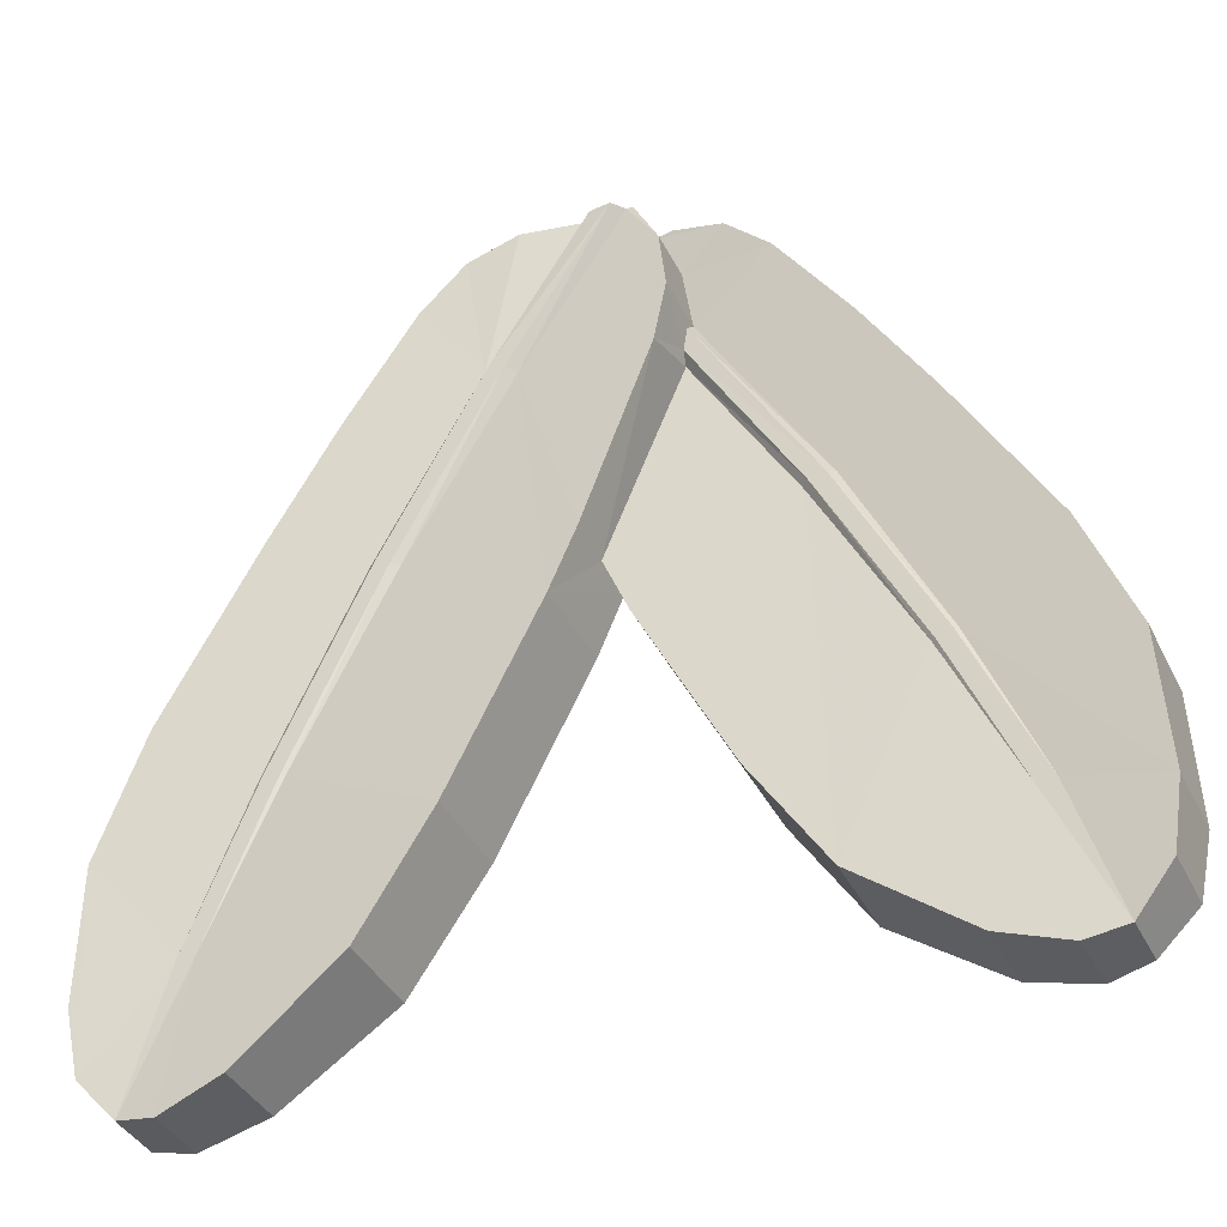
<metadata>
{"format":"obj","ext":"obj","renderer":"f3d","projection":"perspective","resolution":1024,"background":"white","views":[{"elev":-38.9,"azim":-155.7,"up":"+Y"}]}
</metadata>
<code>
v 0.1082 0 0.0211
v 0.1957 -0.02955 0.02965
v 0.1957 -0.02955 -0.1134
v 0.1082 0 -0.11
v -0.1342 -0.2044 -0.1103
v -0.1238 -0.2616 -0.02397
v -0.1313 -0.222 -0.02565
v -0.1155 -0.3155 -0.1153
v -0.1238 -0.2616 -0.02397
v -0.1342 -0.2044 -0.1103
v -0.1238 -0.2616 -0.02397
v -0.1155 -0.3155 -0.1153
v -0.121 -0.2828 -0.00915
v 0 -0.6351 0.0401
v 0.000425 -0.6351 -0.03935
v 0.04315 -0.7392 -0.1235
v 0.04315 -0.7392 0.03975
v -0.07345 0 -0.09135
v -0.1192 -0.0926 -0.0129
v -0.0691 0 -0.01535
v -0.1192 -0.0926 -0.1019
v -0.1192 -0.0926 -0.0129
v -0.07345 0 -0.09135
v 0.7436 -0.9899 0.0359
v 0.7436 -0.9899 -0.1196
v 0.6658 -0.7819 -0.1213
v 0.6658 -0.7819 0.0376
v 0.7528 -1.211 0.02485
v 0.7528 -1.211 -0.1086
v 0.7436 -0.9899 -0.1196
v 0.7436 -0.9899 0.0359
v 0.5068 -0.4881 -0.1192
v 0.5068 -0.4881 0.0355
v 0.6658 -0.7819 0.0376
v 0.6658 -0.7819 -0.1213
v 0.2725 -0.1096 -0.1168
v 0.2725 -0.1096 0.03305
v 0.3943 -0.296 0.0345
v 0.3943 -0.296 -0.1182
v 0.1957 -0.02955 0.02965
v 0.2725 -0.1096 0.03305
v 0.2725 -0.1096 -0.1168
v 0.1957 -0.02955 -0.1134
v 0.3943 -0.296 -0.1182
v 0.3943 -0.296 0.0345
v 0.5068 -0.4881 0.0355
v 0.5068 -0.4881 -0.1192
v 0.732 -1.32 0.0162
v 0.732 -1.32 -0.09995
v 0.7528 -1.211 -0.1086
v 0.7528 -1.211 0.02485
v 0.6699 -1.39 0.00445
v 0.6699 -1.389 -0.08825
v 0.732 -1.32 -0.09995
v 0.732 -1.32 0.0162
v 0.6699 -1.389 -0.08825
v 0.6699 -1.39 0.00445
v 0.6046 -1.403 0.0112
v 0.6046 -1.403 -0.09495
v 0.3187 -1.232 -0.1184
v 0.4981 -1.367 -0.1049
v 0.4981 -1.367 0.02115
v 0.3187 -1.232 0.03465
v 0.6046 -1.403 0.0112
v 0.4981 -1.367 0.02115
v 0.4981 -1.367 -0.1049
v 0.6046 -1.403 -0.09495
v -0.00085 -0.6351 -0.1224
v 0.04315 -0.7392 -0.1235
v 0.000425 -0.6351 -0.03935
v -0.1342 -0.2044 -0.1103
v -0.1313 -0.222 -0.02565
v -0.1342 -0.2044 -0.00835
v -0.1192 -0.0926 -0.1019
v -0.1342 -0.2044 -0.1103
v -0.1342 -0.2044 -0.00835
v -0.1192 -0.0926 -0.0129
v -0.121 -0.2828 -0.00915
v -0.1155 -0.3155 -0.1153
v 0.000425 -0.6351 -0.03935
v 0.1966 -1.042 -0.1227
v 0.1966 -1.042 0.039
v 0.04315 -0.7392 0.03975
v 0.04315 -0.7392 -0.1235
v 0.3187 -1.232 -0.1184
v 0.3187 -1.232 0.03465
v 0.1966 -1.042 0.039
v 0.1966 -1.042 -0.1227
v 0.000425 -0.6351 -0.03935
v -0.1155 -0.3155 -0.1153
v -0.00085 -0.6351 -0.1224
v -0.1957 -0.02955 -0.02965
v -0.2725 -0.1096 -0.03305
v -0.2725 -0.1096 0.1168
v -0.1957 -0.02955 0.1134
v 0.1342 -0.2044 0.1103
v 0.1238 -0.2616 0.02397
v 0.1313 -0.222 0.02565
v 0.1155 -0.3155 0.1153
v 0.1238 -0.2616 0.02397
v 0.1342 -0.2044 0.1103
v 0.1155 -0.3155 0.1153
v 0.121 -0.2828 0.00915
v 0.1238 -0.2616 0.02397
v 0.1192 -0.0926 0.1019
v 0.1192 -0.0926 0.0133
v 0.0691 0 0.01553
v -0.7528 -1.211 -0.02485
v -0.7528 -1.211 0.1086
v -0.7436 -0.9899 0.1196
v -0.7436 -0.9899 -0.0359
v -0.5068 -0.4881 0.1192
v -0.5068 -0.4881 -0.0355
v -0.6658 -0.7819 -0.0376
v -0.6658 -0.7819 0.1213
v -0.6658 -0.7819 0.1213
v -0.6658 -0.7819 -0.0376
v -0.7436 -0.9899 -0.0359
v -0.7436 -0.9899 0.1196
v -0.3943 -0.296 -0.0345
v -0.3943 -0.296 0.1182
v -0.2725 -0.1096 0.1168
v -0.2725 -0.1096 -0.03305
v -0.3943 -0.296 0.1182
v -0.3943 -0.296 -0.0345
v -0.5068 -0.4881 -0.0355
v -0.5068 -0.4881 0.1192
v -0.1957 -0.02955 0.1134
v -0.1082 0 0.11
v -0.1082 0 -0.0211
v -0.1957 -0.02955 -0.02965
v -0.732 -1.32 -0.0162
v -0.732 -1.32 0.09995
v -0.7528 -1.211 0.1086
v -0.7528 -1.211 -0.02485
v -0.6699 -1.39 -0.00445
v -0.6699 -1.389 0.08825
v -0.732 -1.32 0.09995
v -0.732 -1.32 -0.0162
v -0.6699 -1.389 0.08825
v -0.6699 -1.39 -0.00445
v -0.6046 -1.403 -0.0112
v -0.6046 -1.403 0.09495
v -0.6046 -1.403 -0.0112
v -0.4981 -1.367 -0.02115
v -0.4981 -1.367 0.1049
v -0.6046 -1.403 0.09495
v 0.00085 -0.6351 0.1224
v -0.04315 -0.7392 0.1235
v 0 -0.6351 0.0401
v -0.04315 -0.7392 0.1235
v -0.04315 -0.7392 -0.03975
v 0.000425 -0.6351 -0.03935
v 0 -0.6351 0.0401
v 0.1342 -0.2044 0.1103
v 0.1313 -0.222 0.02565
v 0.1342 -0.2044 0.00835
v 0.07345 0 0.09135
v 0.1192 -0.0926 0.1019
v 0.0691 0 0.01553
v 0.1192 -0.0926 0.1019
v 0.1342 -0.2044 0.1103
v 0.1342 -0.2044 0.00835
v 0.1192 -0.0926 0.0133
v 0.1155 -0.3155 0.1153
v 0.00085 -0.6351 0.1224
v 0 -0.6351 0.0401
v 0.121 -0.2828 0.00915
v 0.1155 -0.3155 0.1153
v 0 -0.6351 0.0401
v -0.3187 -1.232 -0.03465
v -0.1966 -1.042 -0.039
v -0.1966 -1.042 0.1227
v -0.3187 -1.232 0.1184
v -0.1966 -1.042 0.1227
v -0.1966 -1.042 -0.039
v -0.04315 -0.7392 -0.03975
v -0.04315 -0.7392 0.1235
v -0.4981 -1.367 -0.02115
v -0.3187 -1.232 -0.03465
v -0.3187 -1.232 0.1184
v -0.4981 -1.367 0.1049
v 0.0625 0 0.09155
v -0.1144 -0.2728 0.0905
v 0.1192 -0.0926 0.1019
v 0.07345 0 0.09135
v 0.0625 0 0.09155
v 0.1192 -0.0926 0.1019
v 0.1192 -0.0926 0.1019
v -0.1144 -0.2728 0.0905
v 0.1155 -0.3155 0.1153
v 0.1342 -0.2044 0.1103
v 0.00955 0 0.11
v -0.1542 -0.2581 0.1075
v 0.04555 0 0.1135
v -0.1283 -0.2677 0.1069
v 0.04555 0 0.1135
v -0.1542 -0.2581 0.1075
v 0.04555 0 0.1135
v -0.1283 -0.2677 0.1069
v -0.1144 -0.2728 0.0905
v 0.0625 0 0.09155
v 0.04555 0 0.1135
v -0.1144 -0.2728 0.0905
v -0.0092 0 0.0918
v -0.1688 -0.2527 0.0916
v 0.00955 0 0.11
v -0.1542 -0.2581 0.1075
v 0.00955 0 0.11
v -0.1688 -0.2527 0.0916
v -0.1957 -0.02955 0.1134
v -0.2725 -0.1096 0.1168
v -0.1688 -0.2527 0.0916
v -0.1082 0 0.11
v -0.1957 -0.02955 0.1134
v -0.1688 -0.2527 0.0916
v -0.0092 0 0.0918
v -0.1082 0 0.11
v -0.1688 -0.2527 0.0916
v 0.00085 -0.6351 0.1224
v 0.1155 -0.3155 0.1153
v -0.1144 -0.2728 0.0905
v -0.1688 -0.2527 0.0916
v -0.2725 -0.1096 0.1168
v -0.3943 -0.296 0.1182
v 0.2725 -0.1096 0.03305
v 0.1342 -0.2044 0.00835
v 0.3943 -0.296 0.0345
v 0.1192 -0.0926 0.0133
v 0.1342 -0.2044 0.00835
v 0.2725 -0.1096 0.03305
v 0.2725 -0.1096 0.03305
v 0.1957 -0.02955 0.02965
v 0.1192 -0.0926 0.0133
v 0.1957 -0.02955 0.02965
v 0.1082 0 0.0211
v 0.0691 0 0.01553
v 0.1192 -0.0926 0.0133
v 0.5068 -0.4881 0.0355
v 0.3943 -0.296 0.0345
v 0.1342 -0.2044 0.00835
v 0.121 -0.2828 0.00915
v 0 -0.6351 0.0401
v 0.04315 -0.7392 0.03975
v -0.2725 -0.1096 -0.03305
v -0.1342 -0.2044 -0.00835
v -0.3943 -0.296 -0.0345
v -0.1192 -0.0926 -0.0129
v -0.1342 -0.2044 -0.00835
v -0.2725 -0.1096 -0.03305
v -0.2725 -0.1096 -0.03305
v -0.1957 -0.02955 -0.02965
v -0.1192 -0.0926 -0.0129
v -0.1957 -0.02955 -0.02965
v -0.1082 0 -0.0211
v -0.0691 0 -0.01535
v -0.1192 -0.0926 -0.0129
v -0.5068 -0.4881 -0.0355
v -0.3943 -0.296 -0.0345
v -0.1342 -0.2044 -0.00835
v -0.121 -0.2828 -0.00915
v 0.000425 -0.6351 -0.03935
v -0.04315 -0.7392 -0.03975
v -0.0625 0 -0.09155
v 0.1144 -0.2728 -0.0905
v -0.1192 -0.0926 -0.1019
v -0.07345 0 -0.09135
v -0.0625 0 -0.09155
v -0.1192 -0.0926 -0.1019
v -0.1192 -0.0926 -0.1019
v 0.1144 -0.2728 -0.0905
v -0.1155 -0.3155 -0.1153
v -0.1342 -0.2044 -0.1103
v -0.00955 0 -0.11
v 0.1542 -0.2581 -0.1075
v -0.04555 0 -0.1135
v 0.1283 -0.2677 -0.1069
v -0.04555 0 -0.1135
v 0.1542 -0.2581 -0.1075
v -0.04555 0 -0.1135
v 0.1283 -0.2677 -0.1069
v 0.1144 -0.2728 -0.0905
v -0.0625 0 -0.09155
v -0.04555 0 -0.1135
v 0.1144 -0.2728 -0.0905
v 0.0092 0 -0.0918
v 0.1688 -0.2527 -0.0916
v -0.00955 0 -0.11
v 0.1542 -0.2581 -0.1075
v -0.00955 0 -0.11
v 0.1688 -0.2527 -0.0916
v 0.1957 -0.02955 -0.1134
v 0.2725 -0.1096 -0.1168
v 0.1688 -0.2527 -0.0916
v 0.1082 0 -0.11
v 0.1957 -0.02955 -0.1134
v 0.1688 -0.2527 -0.0916
v 0.0092 0 -0.0918
v 0.1082 0 -0.11
v 0.1688 -0.2527 -0.0916
v -0.00085 -0.6351 -0.1224
v -0.1155 -0.3155 -0.1153
v 0.1144 -0.2728 -0.0905
v 0.1688 -0.2527 -0.0916
v 0.2725 -0.1096 -0.1168
v 0.3943 -0.296 -0.1182
v -0.1342 -0.2044 -0.00835
v -0.3427 -0.5683 -0.0082
v -0.5068 -0.4881 -0.0355
v -0.1966 -1.042 -0.039
v -0.2936 -0.5831 -0.0073
v -0.121 -0.2828 -0.00915
v -0.04315 -0.7392 -0.03975
v -0.3312 -0.5718 -0.0181
v -0.1313 -0.222 -0.02565
v -0.1238 -0.2616 -0.02397
v -0.3047 -0.5798 -0.0176
v -0.3312 -0.5718 -0.0181
v -0.1238 -0.2616 -0.02397
v -0.121 -0.2828 -0.00915
v -0.2936 -0.5831 -0.0073
v -0.3047 -0.5798 -0.0176
v -0.1238 -0.2616 -0.02397
v -0.121 -0.2828 -0.00915
v -0.3047 -0.5798 -0.0176
v -0.3312 -0.5718 -0.0181
v -0.3427 -0.5683 -0.0082
v -0.1313 -0.222 -0.02565
v -0.1342 -0.2044 -0.00835
v -0.1313 -0.222 -0.02565
v -0.3427 -0.5683 -0.0082
v -0.7528 -1.211 -0.02485
v -0.7436 -0.9899 -0.0359
v -0.495 -0.8943 -0.00765
v -0.601 -1.162 -0.0068
v -0.6658 -0.7819 -0.0376
v -0.495 -0.8943 -0.00765
v -0.7436 -0.9899 -0.0359
v -0.3427 -0.5683 -0.0082
v -0.495 -0.8943 -0.00765
v -0.6658 -0.7819 -0.0376
v -0.5068 -0.4881 -0.0355
v -0.7528 -1.211 -0.02485
v -0.601 -1.162 -0.0068
v -0.6699 -1.39 -0.00445
v -0.732 -1.32 -0.0162
v -0.2936 -0.5831 -0.0073
v -0.1966 -1.042 -0.039
v -0.3187 -1.232 -0.03465
v -0.4556 -0.9036 -0.007
v -0.4556 -0.9036 -0.007
v -0.3187 -1.232 -0.03465
v -0.4981 -1.367 -0.02115
v -0.5727 -1.167 -0.00635
v -0.6046 -1.403 -0.0112
v -0.5727 -1.167 -0.00635
v -0.4981 -1.367 -0.02115
v -0.6699 -1.39 -0.00445
v -0.5727 -1.167 -0.00635
v -0.6046 -1.403 -0.0112
v -0.5727 -1.167 -0.00635
v -0.6699 -1.39 -0.00445
v -0.601 -1.162 -0.0068
v -0.4887 -0.8958 -0.0118
v -0.3312 -0.5718 -0.0181
v -0.3047 -0.5798 -0.0176
v -0.4617 -0.9022 -0.01135
v -0.4887 -0.8958 -0.0118
v -0.495 -0.8943 -0.00765
v -0.3312 -0.5718 -0.0181
v -0.3427 -0.5683 -0.0082
v -0.3312 -0.5718 -0.0181
v -0.495 -0.8943 -0.00765
v -0.4556 -0.9036 -0.007
v -0.4617 -0.9022 -0.01135
v -0.3047 -0.5798 -0.0176
v -0.2936 -0.5831 -0.0073
v -0.4556 -0.9036 -0.007
v -0.3047 -0.5798 -0.0176
v -0.601 -1.162 -0.0068
v -0.4887 -0.8958 -0.0118
v -0.4617 -0.9022 -0.01135
v -0.5727 -1.167 -0.00635
v -0.495 -0.8943 -0.00765
v -0.4887 -0.8958 -0.0118
v -0.601 -1.162 -0.0068
v -0.4556 -0.9036 -0.007
v -0.5727 -1.167 -0.00635
v -0.4617 -0.9022 -0.01135
v 0.04315 -0.7392 -0.1235
v -0.00085 -0.6351 -0.1224
v 0.1144 -0.2728 -0.0905
v 0.2936 -0.5831 -0.09035
v 0.1283 -0.2677 -0.1069
v 0.1542 -0.2581 -0.1075
v 0.3312 -0.5718 -0.1012
v 0.3047 -0.5798 -0.1007
v 0.1144 -0.2728 -0.0905
v 0.1283 -0.2677 -0.1069
v 0.2936 -0.5831 -0.09035
v 0.3047 -0.5798 -0.1007
v 0.2936 -0.5831 -0.09035
v 0.1283 -0.2677 -0.1069
v 0.3312 -0.5718 -0.1012
v 0.1542 -0.2581 -0.1075
v 0.3427 -0.5683 -0.0913
v 0.1688 -0.2527 -0.0916
v 0.3427 -0.5683 -0.0913
v 0.1542 -0.2581 -0.1075
v 0.3943 -0.296 -0.1182
v 0.5068 -0.4881 -0.1192
v 0.3427 -0.5683 -0.0913
v 0.1688 -0.2527 -0.0916
v 0.04315 -0.7392 -0.1235
v 0.2936 -0.5831 -0.09035
v 0.4556 -0.9036 -0.09005
v 0.1966 -1.042 -0.1227
v 0.1966 -1.042 -0.1227
v 0.4556 -0.9036 -0.09005
v 0.5727 -1.167 -0.08945
v 0.3187 -1.232 -0.1184
v 0.3187 -1.232 -0.1184
v 0.5727 -1.167 -0.08945
v 0.6046 -1.403 -0.09495
v 0.4981 -1.367 -0.1049
v 0.6699 -1.389 -0.08825
v 0.6046 -1.403 -0.09495
v 0.5727 -1.167 -0.08945
v 0.5727 -1.167 -0.08945
v 0.601 -1.162 -0.0899
v 0.6699 -1.389 -0.08825
v 0.7436 -0.9899 -0.1196
v 0.601 -1.162 -0.0899
v 0.495 -0.8943 -0.09075
v 0.6658 -0.7819 -0.1213
v 0.6658 -0.7819 -0.1213
v 0.495 -0.8943 -0.09075
v 0.3427 -0.5683 -0.0913
v 0.5068 -0.4881 -0.1192
v 0.7436 -0.9899 -0.1196
v 0.7528 -1.211 -0.1086
v 0.732 -1.32 -0.09995
v 0.601 -1.162 -0.0899
v 0.6699 -1.389 -0.08825
v 0.601 -1.162 -0.0899
v 0.732 -1.32 -0.09995
v 0.3047 -0.5798 -0.1007
v 0.3312 -0.5718 -0.1012
v 0.4887 -0.8958 -0.09485
v 0.4617 -0.9022 -0.09445
v 0.4887 -0.8958 -0.09485
v 0.3312 -0.5718 -0.1012
v 0.495 -0.8943 -0.09075
v 0.3427 -0.5683 -0.0913
v 0.495 -0.8943 -0.09075
v 0.3312 -0.5718 -0.1012
v 0.3047 -0.5798 -0.1007
v 0.4617 -0.9022 -0.09445
v 0.4556 -0.9036 -0.09005
v 0.2936 -0.5831 -0.09035
v 0.3047 -0.5798 -0.1007
v 0.4556 -0.9036 -0.09005
v 0.4617 -0.9022 -0.09445
v 0.4887 -0.8958 -0.09485
v 0.601 -1.162 -0.0899
v 0.5727 -1.167 -0.08945
v 0.495 -0.8943 -0.09075
v 0.601 -1.162 -0.0899
v 0.4887 -0.8958 -0.09485
v 0.4556 -0.9036 -0.09005
v 0.4617 -0.9022 -0.09445
v 0.5727 -1.167 -0.08945
v 0.1342 -0.2044 0.00835
v 0.3427 -0.5683 0.0082
v 0.5068 -0.4881 0.0355
v 0.1966 -1.042 0.039
v 0.2936 -0.5831 0.0073
v 0.121 -0.2828 0.00915
v 0.04315 -0.7392 0.03975
v 0.3312 -0.5718 0.0181
v 0.1313 -0.222 0.02565
v 0.1238 -0.2616 0.02397
v 0.3047 -0.5798 0.0176
v 0.3312 -0.5718 0.0181
v 0.1238 -0.2616 0.02397
v 0.121 -0.2828 0.00915
v 0.2936 -0.5831 0.0073
v 0.3047 -0.5798 0.0176
v 0.1238 -0.2616 0.02397
v 0.121 -0.2828 0.00915
v 0.3047 -0.5798 0.0176
v 0.3312 -0.5718 0.0181
v 0.3427 -0.5683 0.0082
v 0.1313 -0.222 0.02565
v 0.1342 -0.2044 0.00835
v 0.1313 -0.222 0.02565
v 0.3427 -0.5683 0.0082
v 0.7528 -1.211 0.02485
v 0.7436 -0.9899 0.0359
v 0.495 -0.8943 0.00765
v 0.601 -1.162 0.0068
v 0.6658 -0.7819 0.0376
v 0.495 -0.8943 0.00765
v 0.7436 -0.9899 0.0359
v 0.3427 -0.5683 0.0082
v 0.495 -0.8943 0.00765
v 0.6658 -0.7819 0.0376
v 0.5068 -0.4881 0.0355
v 0.7528 -1.211 0.02485
v 0.601 -1.162 0.0068
v 0.6699 -1.39 0.00445
v 0.732 -1.32 0.0162
v 0.2936 -0.5831 0.0073
v 0.1966 -1.042 0.039
v 0.3187 -1.232 0.03465
v 0.4556 -0.9036 0.007
v 0.4556 -0.9036 0.007
v 0.3187 -1.232 0.03465
v 0.4981 -1.367 0.02115
v 0.5727 -1.167 0.00635
v 0.6046 -1.403 0.0112
v 0.5727 -1.167 0.00635
v 0.4981 -1.367 0.02115
v 0.6699 -1.39 0.00445
v 0.5727 -1.167 0.00635
v 0.6046 -1.403 0.0112
v 0.5727 -1.167 0.00635
v 0.6699 -1.39 0.00445
v 0.601 -1.162 0.0068
v 0.4887 -0.8958 0.0118
v 0.3312 -0.5718 0.0181
v 0.3047 -0.5798 0.0176
v 0.4617 -0.9022 0.01135
v 0.4887 -0.8958 0.0118
v 0.495 -0.8943 0.00765
v 0.3312 -0.5718 0.0181
v 0.3427 -0.5683 0.0082
v 0.3312 -0.5718 0.0181
v 0.495 -0.8943 0.00765
v 0.4556 -0.9036 0.007
v 0.4617 -0.9022 0.01135
v 0.3047 -0.5798 0.0176
v 0.2936 -0.5831 0.0073
v 0.4556 -0.9036 0.007
v 0.3047 -0.5798 0.0176
v 0.601 -1.162 0.0068
v 0.4887 -0.8958 0.0118
v 0.4617 -0.9022 0.01135
v 0.5727 -1.167 0.00635
v 0.495 -0.8943 0.00765
v 0.4887 -0.8958 0.0118
v 0.601 -1.162 0.0068
v 0.4556 -0.9036 0.007
v 0.5727 -1.167 0.00635
v 0.4617 -0.9022 0.01135
v -0.04315 -0.7392 0.1235
v 0.00085 -0.6351 0.1224
v -0.1144 -0.2728 0.0905
v -0.2936 -0.5831 0.09035
v -0.1283 -0.2677 0.1069
v -0.1542 -0.2581 0.1075
v -0.3312 -0.5718 0.1012
v -0.3047 -0.5798 0.1007
v -0.1144 -0.2728 0.0905
v -0.1283 -0.2677 0.1069
v -0.2936 -0.5831 0.09035
v -0.3047 -0.5798 0.1007
v -0.2936 -0.5831 0.09035
v -0.1283 -0.2677 0.1069
v -0.3312 -0.5718 0.1012
v -0.1542 -0.2581 0.1075
v -0.3427 -0.5683 0.0913
v -0.1688 -0.2527 0.0916
v -0.3427 -0.5683 0.0913
v -0.1542 -0.2581 0.1075
v -0.3943 -0.296 0.1182
v -0.5068 -0.4881 0.1192
v -0.3427 -0.5683 0.0913
v -0.1688 -0.2527 0.0916
v -0.04315 -0.7392 0.1235
v -0.2936 -0.5831 0.09035
v -0.4556 -0.9036 0.09005
v -0.1966 -1.042 0.1227
v -0.1966 -1.042 0.1227
v -0.4556 -0.9036 0.09005
v -0.5727 -1.167 0.08945
v -0.3187 -1.232 0.1184
v -0.3187 -1.232 0.1184
v -0.5727 -1.167 0.08945
v -0.6046 -1.403 0.09495
v -0.4981 -1.367 0.1049
v -0.6699 -1.389 0.08825
v -0.6046 -1.403 0.09495
v -0.5727 -1.167 0.08945
v -0.5727 -1.167 0.08945
v -0.601 -1.162 0.0899
v -0.6699 -1.389 0.08825
v -0.7436 -0.9899 0.1196
v -0.601 -1.162 0.0899
v -0.495 -0.8943 0.09075
v -0.6658 -0.7819 0.1213
v -0.6658 -0.7819 0.1213
v -0.495 -0.8943 0.09075
v -0.3427 -0.5683 0.0913
v -0.5068 -0.4881 0.1192
v -0.7436 -0.9899 0.1196
v -0.7528 -1.211 0.1086
v -0.732 -1.32 0.09995
v -0.601 -1.162 0.0899
v -0.6699 -1.389 0.08825
v -0.601 -1.162 0.0899
v -0.732 -1.32 0.09995
v -0.3047 -0.5798 0.1007
v -0.3312 -0.5718 0.1012
v -0.4887 -0.8958 0.09485
v -0.4617 -0.9022 0.09445
v -0.4887 -0.8958 0.09485
v -0.3312 -0.5718 0.1012
v -0.495 -0.8943 0.09075
v -0.3427 -0.5683 0.0913
v -0.495 -0.8943 0.09075
v -0.3312 -0.5718 0.1012
v -0.3047 -0.5798 0.1007
v -0.4617 -0.9022 0.09445
v -0.4556 -0.9036 0.09005
v -0.2936 -0.5831 0.09035
v -0.3047 -0.5798 0.1007
v -0.4556 -0.9036 0.09005
v -0.4617 -0.9022 0.09445
v -0.4887 -0.8958 0.09485
v -0.601 -1.162 0.0899
v -0.5727 -1.167 0.08945
v -0.495 -0.8943 0.09075
v -0.601 -1.162 0.0899
v -0.4887 -0.8958 0.09485
v -0.4556 -0.9036 0.09005
v -0.4617 -0.9022 0.09445
v -0.5727 -1.167 0.08945
g mesh6934428
f 1 2 3
f 3 4 1
f 5 6 7
f 8 9 10
f 11 12 13
f 14 15 16
f 16 17 14
f 18 19 20
f 21 22 23
f 24 25 26
f 26 27 24
f 28 29 30
f 30 31 28
f 32 33 34
f 34 35 32
f 36 37 38
f 38 39 36
f 40 41 42
f 42 43 40
f 44 45 46
f 46 47 44
f 48 49 50
f 50 51 48
f 52 53 54
f 54 55 52
f 56 57 58
f 58 59 56
f 60 61 62
f 62 63 60
f 64 65 66
f 66 67 64
f 68 69 70
f 71 72 73
f 74 75 76
f 76 77 74
f 78 79 80
f 81 82 83
f 83 84 81
f 85 86 87
f 87 88 85
f 89 90 91
f 92 93 94
f 94 95 92
f 96 97 98
f 99 100 101
f 102 103 104
f 105 106 107
f 108 109 110
f 110 111 108
f 112 113 114
f 114 115 112
f 116 117 118
f 118 119 116
f 120 121 122
f 122 123 120
f 124 125 126
f 126 127 124
f 128 129 130
f 130 131 128
f 132 133 134
f 134 135 132
f 136 137 138
f 138 139 136
f 140 141 142
f 142 143 140
f 144 145 146
f 146 147 144
f 148 149 150
f 151 152 153
f 153 154 151
f 155 156 157
f 158 159 160
f 161 162 163
f 163 164 161
f 165 166 167
f 168 169 170
f 171 172 173
f 173 174 171
f 175 176 177
f 177 178 175
f 179 180 181
f 181 182 179
f 183 184 185
f 186 187 188
f 189 190 191
f 191 192 189
f 193 194 195
f 196 197 198
f 199 200 201
f 202 203 204
f 205 206 207
f 208 209 210
f 211 212 213
f 214 215 216
f 217 218 219
f 220 221 222
f 223 224 225
f 226 227 228
f 229 230 231
f 232 233 234
f 235 236 237
f 237 238 235
f 239 240 241
f 242 243 244
f 245 246 247
f 248 249 250
f 251 252 253
f 254 255 256
f 256 257 254
f 258 259 260
f 261 262 263
f 264 265 266
f 267 268 269
f 270 271 272
f 272 273 270
f 274 275 276
f 277 278 279
f 280 281 282
f 283 284 285
f 286 287 288
f 289 290 291
f 292 293 294
f 295 296 297
f 298 299 300
f 301 302 303
f 304 305 306
g mesh6934430
f 307 308 309
f 310 311 312
f 312 313 310
f 314 315 316
f 317 318 319
f 320 321 322
f 323 324 325
f 326 327 328
f 329 330 331
f 332 333 334
f 334 335 332
f 336 337 338
f 339 340 341
f 341 342 339
f 343 344 345
f 345 346 343
f 347 348 349
f 349 350 347
f 351 352 353
f 353 354 351
f 355 356 357
f 358 359 360
f 361 362 363
f 364 365 366
f 366 367 364
f 368 369 370
f 371 372 373
f 374 375 376
f 377 378 379
f 380 381 382
f 382 383 380
f 384 385 386
f 387 388 389
f 390 391 392
f 392 393 390
f 394 395 396
f 396 397 394
f 398 399 400
f 401 402 403
f 404 405 406
f 407 408 409
f 410 411 412
f 412 413 410
f 414 415 416
f 416 417 414
f 418 419 420
f 420 421 418
f 422 423 424
f 424 425 422
f 426 427 428
f 429 430 431
f 432 433 434
f 434 435 432
f 436 437 438
f 438 439 436
f 440 441 442
f 442 443 440
f 444 445 446
f 447 448 449
f 449 450 447
f 451 452 453
f 454 455 456
f 457 458 459
f 460 461 462
f 463 464 465
f 465 466 463
f 467 468 469
f 470 471 472
g mesh6934432
f 473 474 475
f 476 477 478
f 478 479 476
f 480 481 482
f 483 484 485
f 486 487 488
f 489 490 491
f 492 493 494
f 495 496 497
f 498 499 500
f 500 501 498
f 502 503 504
f 505 506 507
f 507 508 505
f 509 510 511
f 511 512 509
f 513 514 515
f 515 516 513
f 517 518 519
f 519 520 517
f 521 522 523
f 524 525 526
f 527 528 529
f 530 531 532
f 532 533 530
f 534 535 536
f 537 538 539
f 540 541 542
f 543 544 545
f 546 547 548
f 548 549 546
f 550 551 552
f 553 554 555
f 556 557 558
f 558 559 556
f 560 561 562
f 562 563 560
f 564 565 566
f 567 568 569
f 570 571 572
f 573 574 575
f 576 577 578
f 578 579 576
f 580 581 582
f 582 583 580
f 584 585 586
f 586 587 584
f 588 589 590
f 590 591 588
f 592 593 594
f 595 596 597
f 598 599 600
f 600 601 598
f 602 603 604
f 604 605 602
f 606 607 608
f 608 609 606
f 610 611 612
f 613 614 615
f 615 616 613
f 617 618 619
f 620 621 622
f 623 624 625
f 626 627 628
f 629 630 631
f 631 632 629
f 633 634 635
f 636 637 638

</code>
